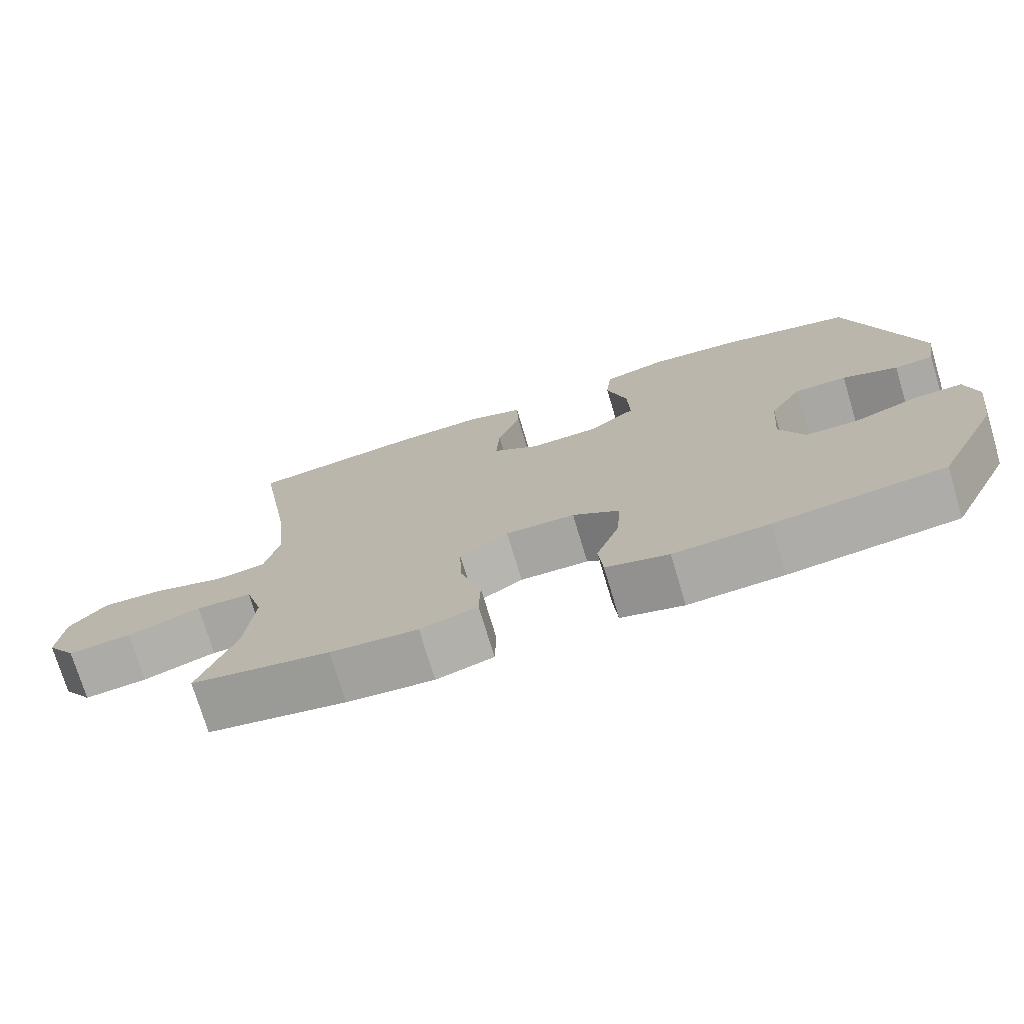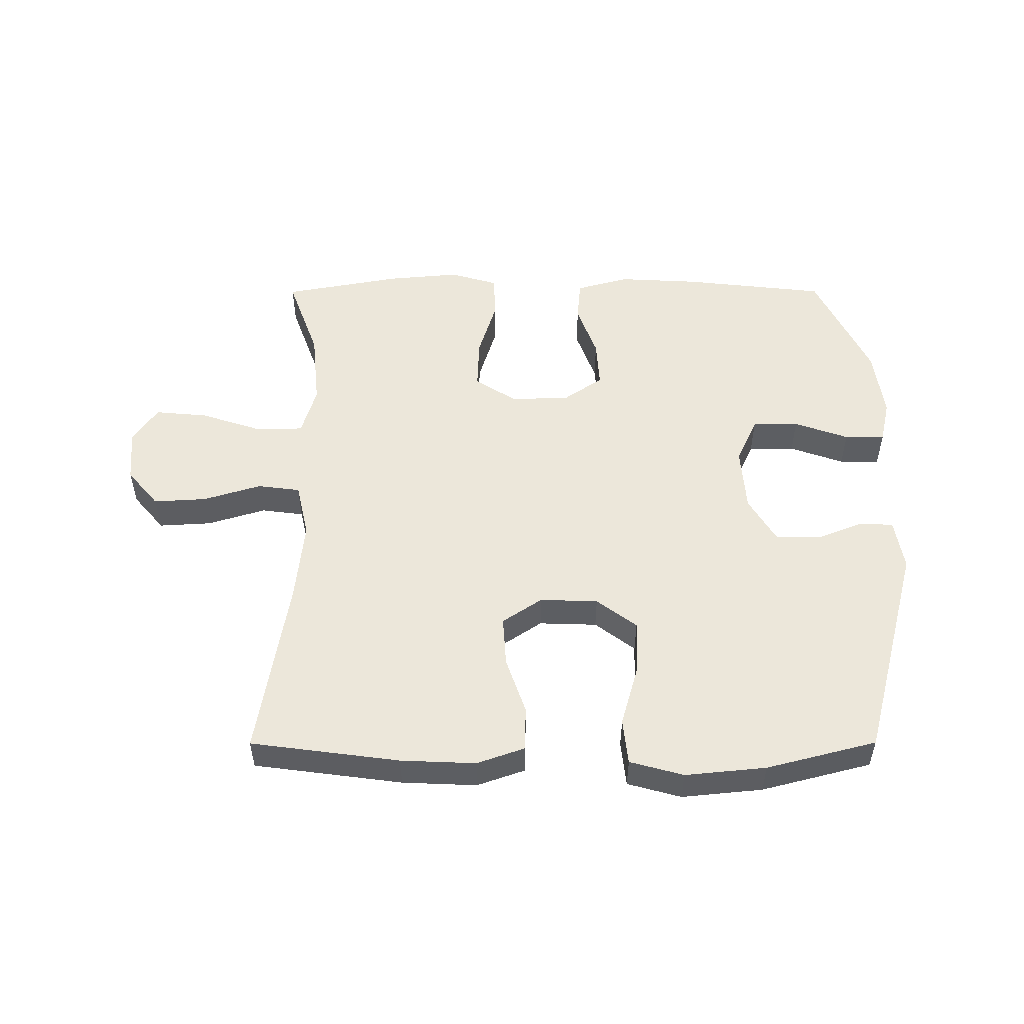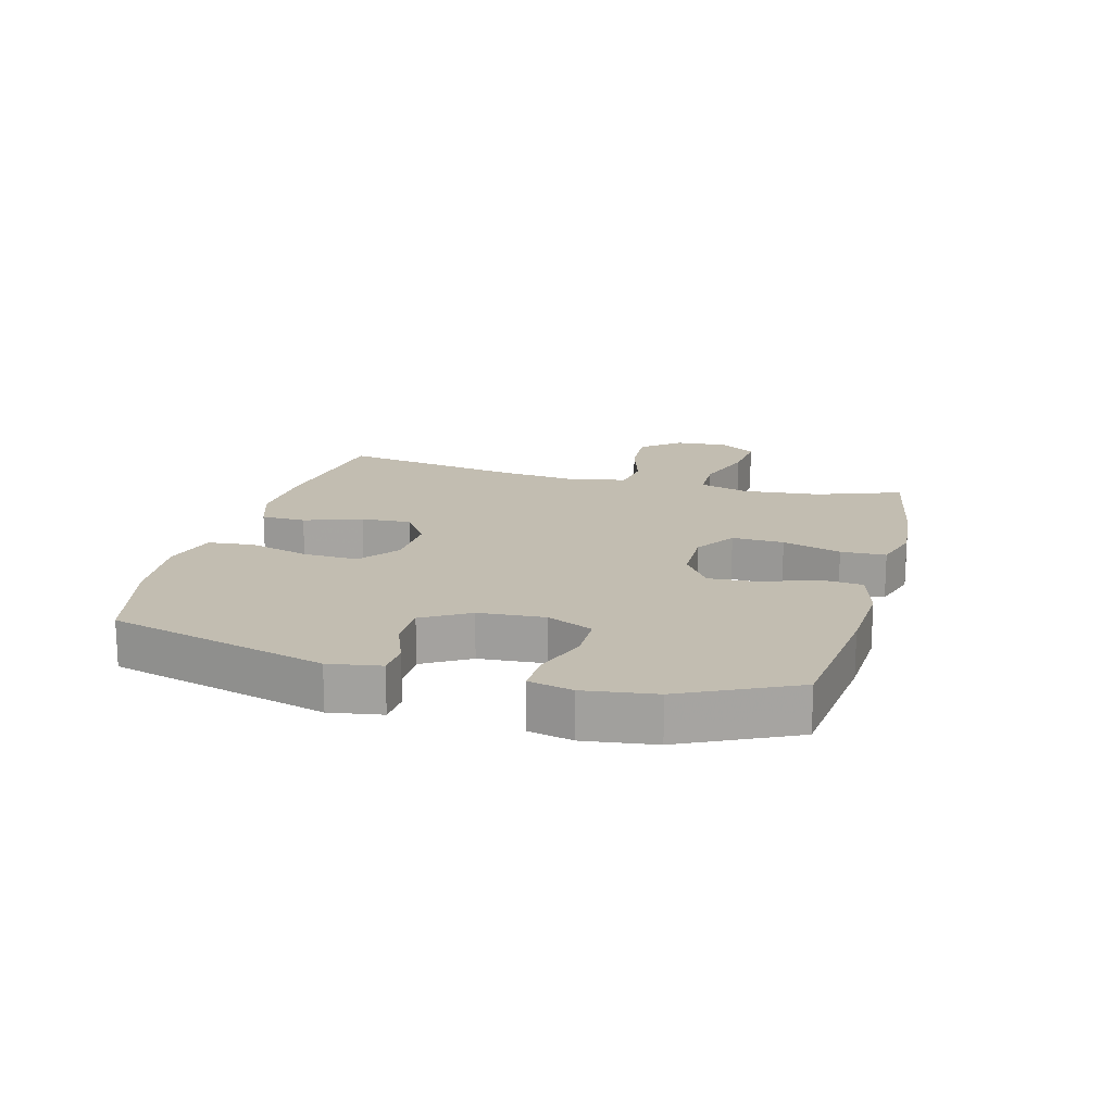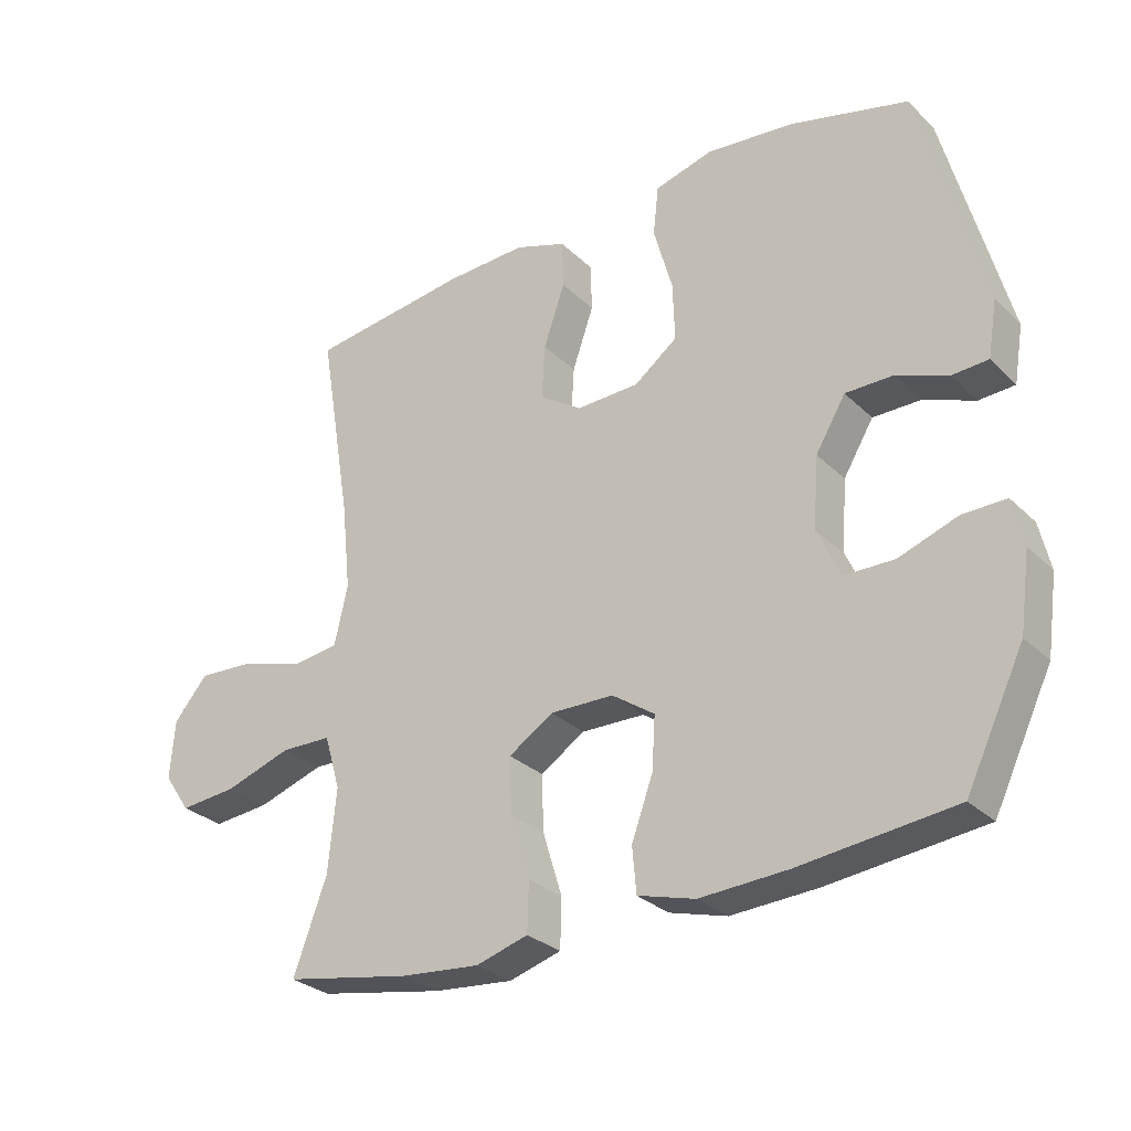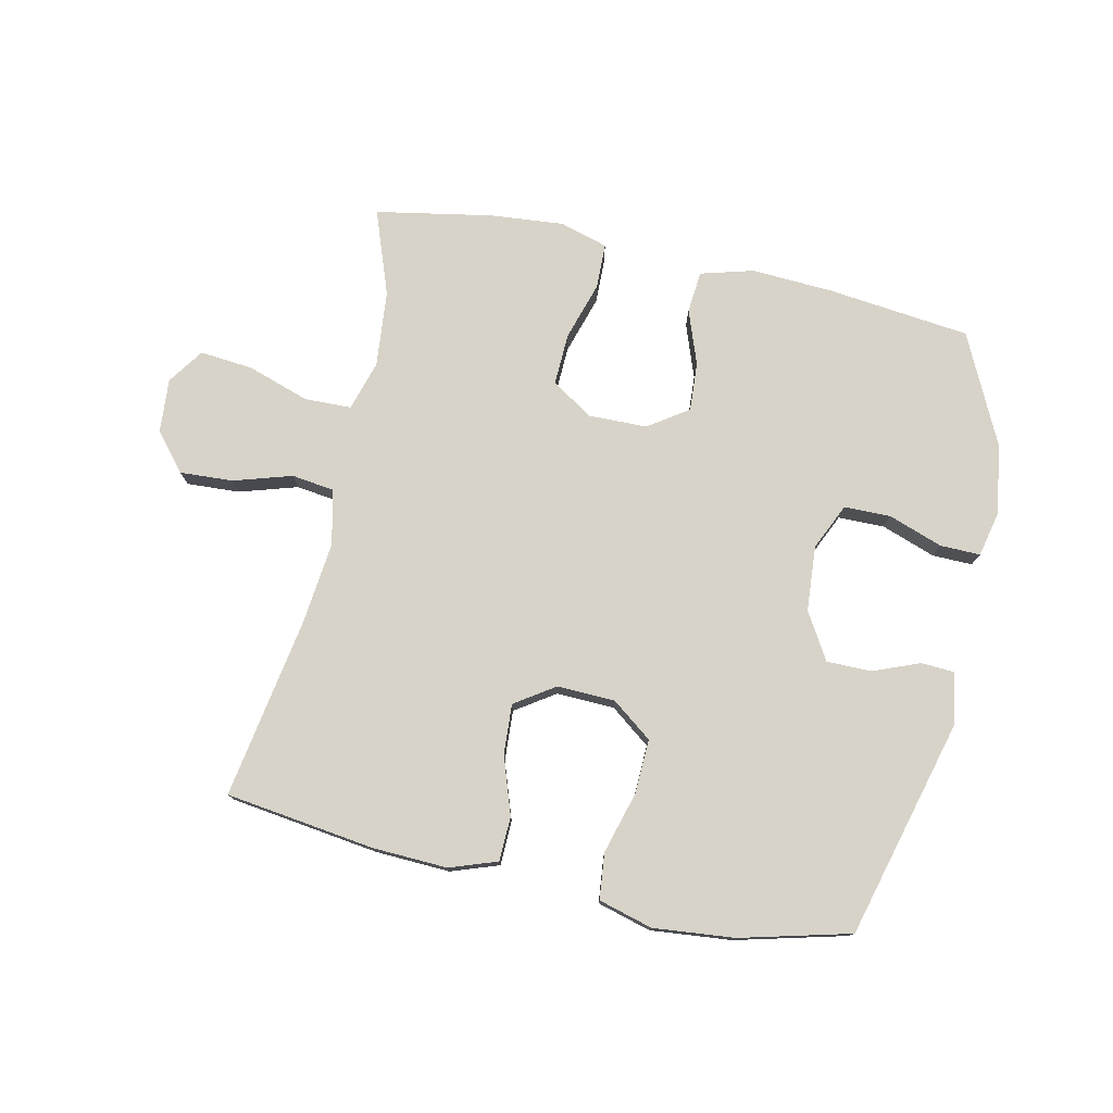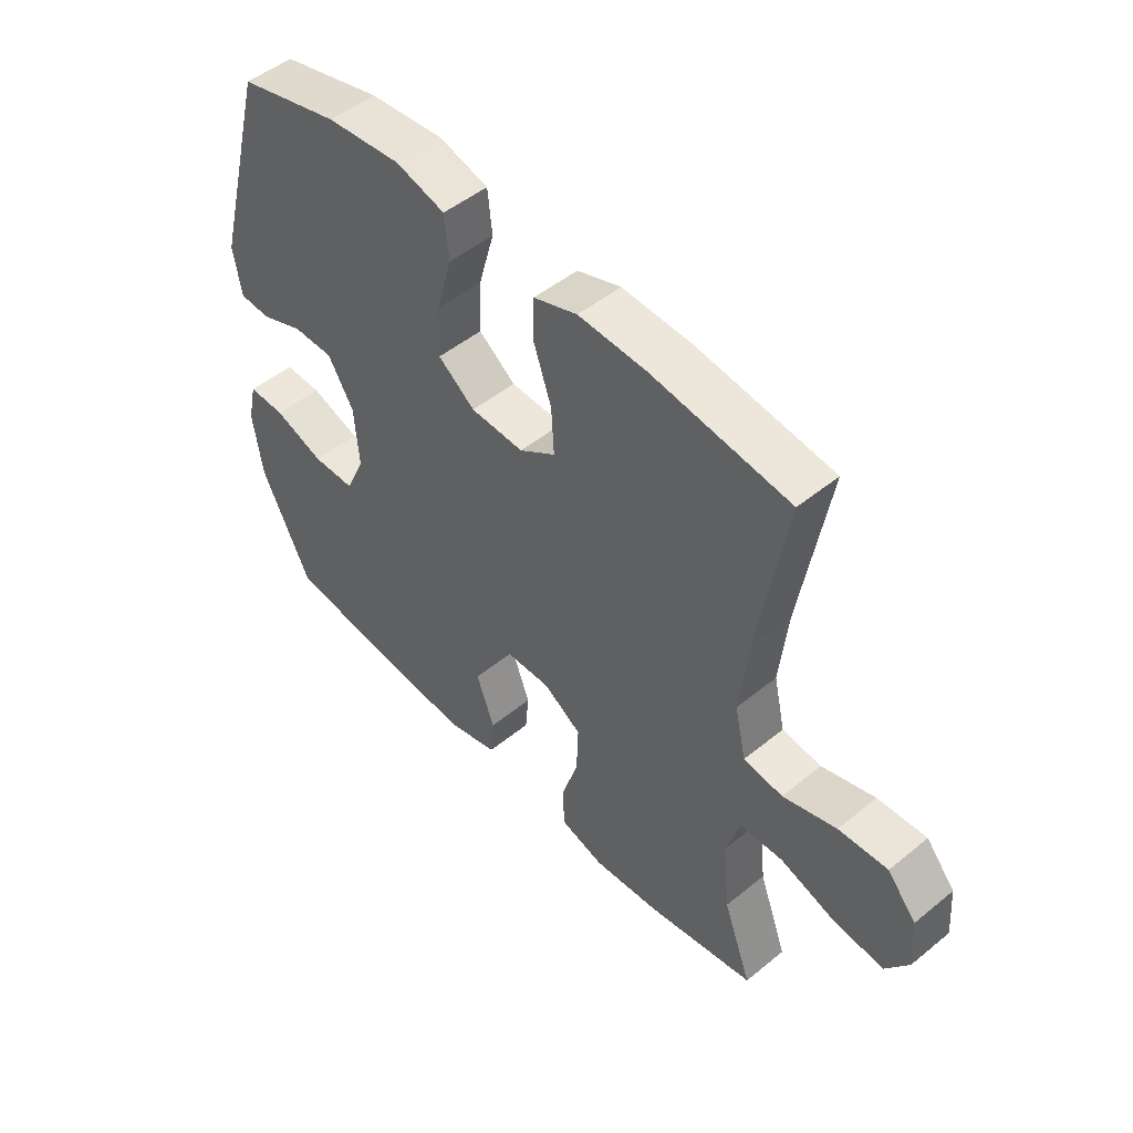
<metadata>
{"format":"obj","ext":"obj","renderer":"f3d","projection":"perspective","resolution":1024,"background":"white","views":[{"elev":-74.4,"azim":16.7,"up":"+Z"},{"elev":52.3,"azim":-0.1,"up":"+Y"},{"elev":16.8,"azim":105.3,"up":"+Y"},{"elev":-29.0,"azim":35.8,"up":"+Z"},{"elev":76.8,"azim":12.4,"up":"+Y"},{"elev":49.5,"azim":-132.0,"up":"+Z"}]}
</metadata>
<code>
v 0.5 0.07 -0.5
v 0.268 0.07 -0.526
v 0.137 0.07 -0.533
v 0.051 0.07 -0.509
v 0.045 0.07 -0.441
v 0.077 0.07 -0.353
v 0.082 0.07 -0.274
v 0.018 0.07 -0.23
v -0.077 0.07 -0.228
v -0.144 0.07 -0.271
v -0.141 0.07 -0.355
v -0.112 0.07 -0.45
v -0.114 0.07 -0.523
v -0.192 0.07 -0.546
v -0.311 0.07 -0.535
v -0.5 0.07 -0.5
v -0.45 0.07 -0.363
v -0.438 0.07 -0.239
v -0.462 0.07 -0.158
v -0.538 0.07 -0.156
v -0.638 0.07 -0.189
v -0.724 0.07 -0.197
v -0.764 0.07 -0.139
v -0.757 0.07 -0.051
v -0.706 0.07 0.009
v -0.62 0.07 0.004
v -0.526 0.07 -0.025
v -0.457 0.07 -0.016
v -0.437 0.07 0.073
v -0.451 0.07 0.206
v -0.5 0.07 0.5
v -0.259 0.07 0.532
v -0.138 0.07 0.537
v -0.061 0.07 0.51
v -0.059 0.07 0.438
v -0.091 0.07 0.345
v -0.096 0.07 0.264
v -0.032 0.07 0.221
v 0.062 0.07 0.224
v 0.127 0.07 0.273
v 0.124 0.07 0.361
v 0.096 0.07 0.461
v 0.104 0.07 0.535
v 0.191 0.07 0.559
v 0.322 0.07 0.546
v 0.5 0.07 0.5
v 0.594 0.07 0.147
v 0.58 0.07 0.063
v 0.526 0.07 0.06
v 0.45 0.07 0.09
v 0.378 0.07 0.09
v 0.333 0.07 0.015
v 0.325 0.07 -0.091
v 0.359 0.07 -0.166
v 0.434 0.07 -0.167
v 0.522 0.07 -0.136
v 0.587 0.07 -0.135
v 0.603 0.07 -0.206
v 0.587 0.07 -0.32
v 0.5 0 -0.5
v 0.268 0 -0.526
v 0.137 0 -0.533
v 0.051 0 -0.509
v 0.045 0 -0.441
v 0.077 0 -0.353
v 0.082 0 -0.274
v 0.018 0 -0.23
v -0.077 0 -0.228
v -0.144 0 -0.271
v -0.141 0 -0.355
v -0.112 0 -0.45
v -0.114 0 -0.523
v -0.192 0 -0.546
v -0.311 0 -0.535
v -0.5 0 -0.5
v -0.45 0 -0.363
v -0.438 0 -0.239
v -0.462 0 -0.158
v -0.538 0 -0.156
v -0.638 0 -0.189
v -0.724 0 -0.197
v -0.764 0 -0.139
v -0.757 0 -0.051
v -0.706 0 0.009
v -0.62 0 0.004
v -0.526 0 -0.025
v -0.457 0 -0.016
v -0.437 0 0.073
v -0.451 0 0.206
v -0.5 0 0.5
v -0.259 0 0.532
v -0.138 0 0.537
v -0.061 0 0.51
v -0.059 0 0.438
v -0.091 0 0.345
v -0.096 0 0.264
v -0.032 0 0.221
v 0.062 0 0.224
v 0.127 0 0.273
v 0.124 0 0.361
v 0.096 0 0.461
v 0.104 0 0.535
v 0.191 0 0.559
v 0.322 0 0.546
v 0.5 0 0.5
v 0.594 0 0.147
v 0.58 0 0.063
v 0.526 0 0.06
v 0.45 0 0.09
v 0.378 0 0.09
v 0.333 0 0.015
v 0.325 0 -0.091
v 0.359 0 -0.166
v 0.434 0 -0.167
v 0.522 0 -0.136
v 0.587 0 -0.135
v 0.603 0 -0.206
v 0.587 0 -0.32
f 55 56 57 58
f 54 55 58 59
f 47 48 49 50
f 47 50 51
f 46 47 51
f 45 46 51 52
f 41 42 43 44
f 40 41 44 45
f 33 34 35 36
f 33 36 37
f 30 31 32 33
f 29 30 33 37
f 28 29 37 38
f 24 25 26 27
f 22 23 24 27
f 20 21 22 27
f 19 20 27 28
f 18 19 28 38
f 14 15 16 17
f 11 12 13 14
f 10 11 14 17
f 9 10 17 18
f 3 4 5 6
f 3 6 7
f 2 3 7
f 54 59 1 2
f 53 54 2 7
f 40 45 52 53
f 39 40 53 7
f 9 18 38 39
f 8 9 39
f 7 8 39
f 117 116 115 114
f 118 117 114 113
f 109 108 107 106
f 110 109 106
f 110 106 105
f 111 110 105 104
f 103 102 101 100
f 104 103 100 99
f 95 94 93 92
f 96 95 92
f 92 91 90 89
f 96 92 89 88
f 97 96 88 87
f 86 85 84 83
f 86 83 82 81
f 86 81 80 79
f 87 86 79 78
f 97 87 78 77
f 76 75 74 73
f 73 72 71 70
f 76 73 70 69
f 77 76 69 68
f 65 64 63 62
f 66 65 62
f 66 62 61
f 61 60 118 113
f 66 61 113 112
f 112 111 104 99
f 66 112 99 98
f 98 97 77 68
f 98 68 67
f 98 67 66
f 1 60 61 2
f 2 61 62 3
f 3 62 63 4
f 4 63 64 5
f 5 64 65 6
f 6 65 66 7
f 7 66 67 8
f 8 67 68 9
f 9 68 69 10
f 10 69 70 11
f 11 70 71 12
f 12 71 72 13
f 13 72 73 14
f 14 73 74 15
f 15 74 75 16
f 16 75 76 17
f 17 76 77 18
f 18 77 78 19
f 19 78 79 20
f 20 79 80 21
f 21 80 81 22
f 22 81 82 23
f 23 82 83 24
f 24 83 84 25
f 25 84 85 26
f 26 85 86 27
f 27 86 87 28
f 28 87 88 29
f 29 88 89 30
f 30 89 90 31
f 31 90 91 32
f 32 91 92 33
f 33 92 93 34
f 34 93 94 35
f 35 94 95 36
f 36 95 96 37
f 37 96 97 38
f 38 97 98 39
f 39 98 99 40
f 40 99 100 41
f 41 100 101 42
f 42 101 102 43
f 43 102 103 44
f 44 103 104 45
f 45 104 105 46
f 46 105 106 47
f 47 106 107 48
f 48 107 108 49
f 49 108 109 50
f 50 109 110 51
f 51 110 111 52
f 52 111 112 53
f 53 112 113 54
f 54 113 114 55
f 55 114 115 56
f 56 115 116 57
f 57 116 117 58
f 58 117 118 59
f 59 118 60 1

</code>
